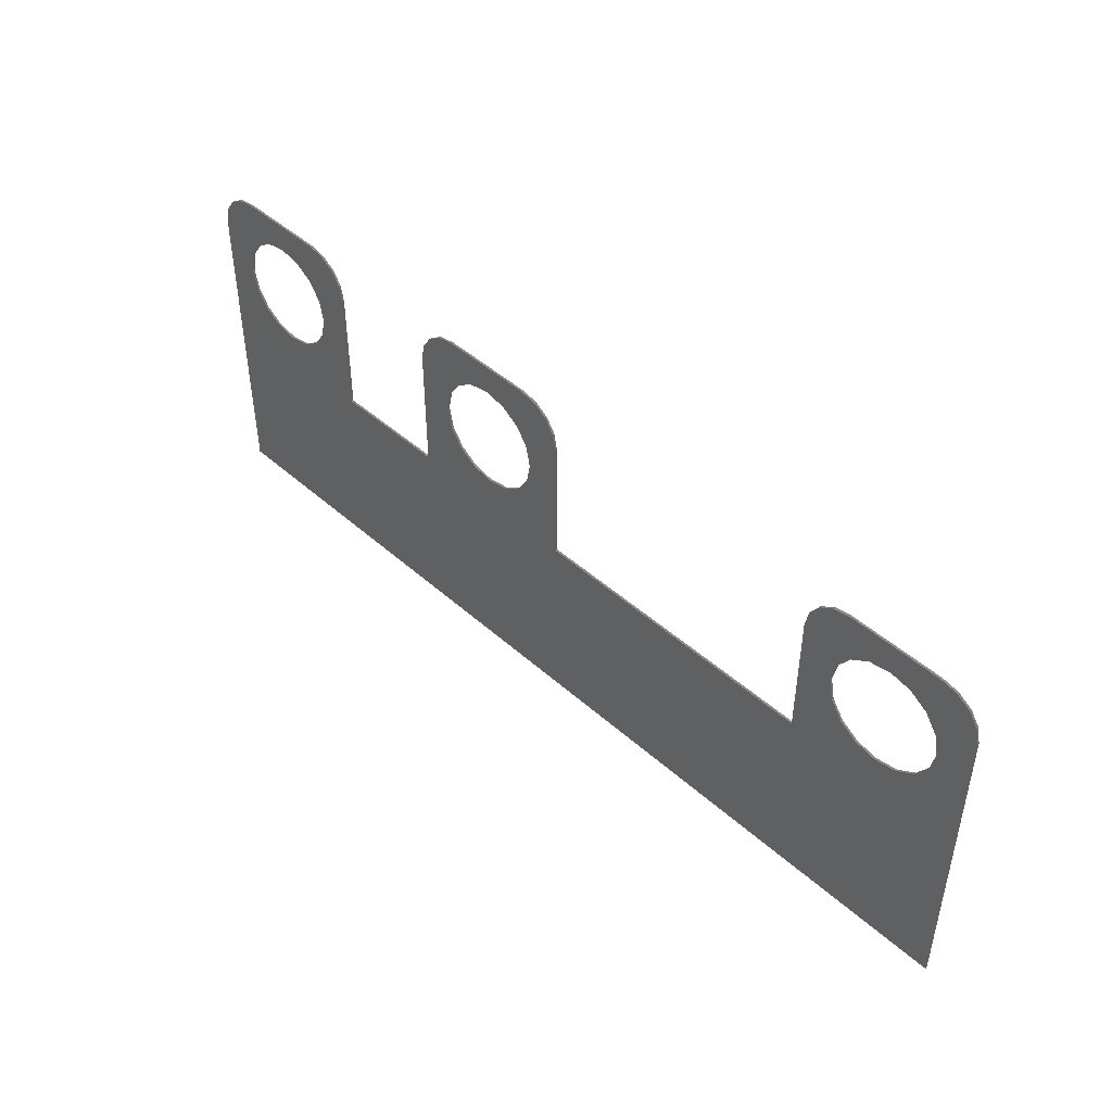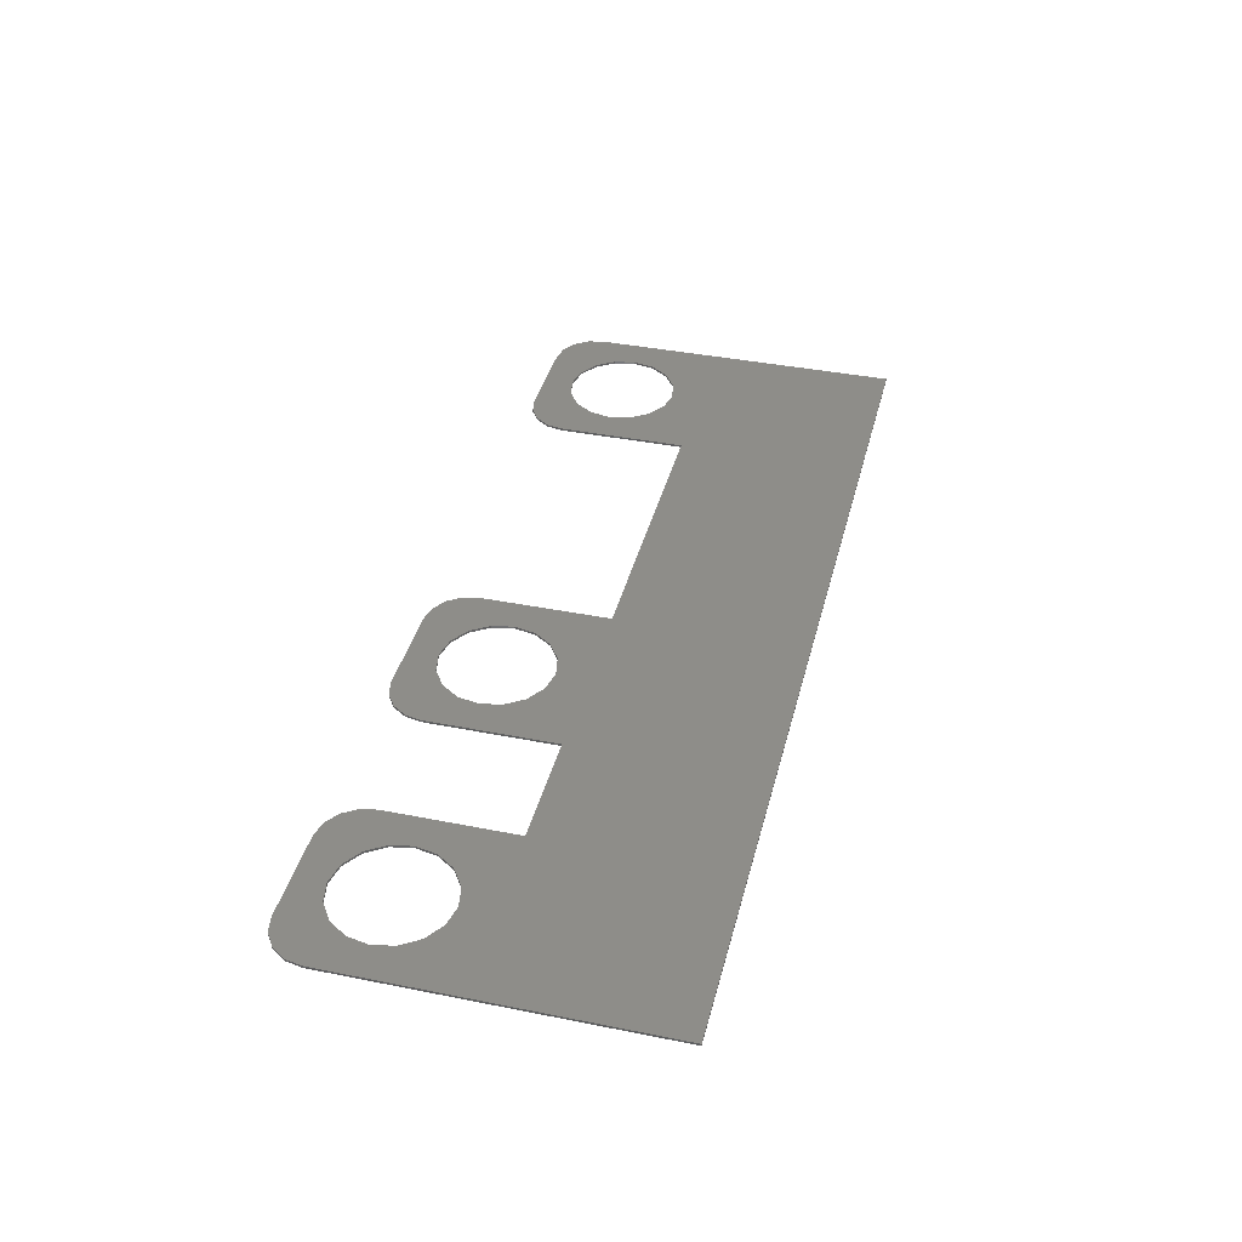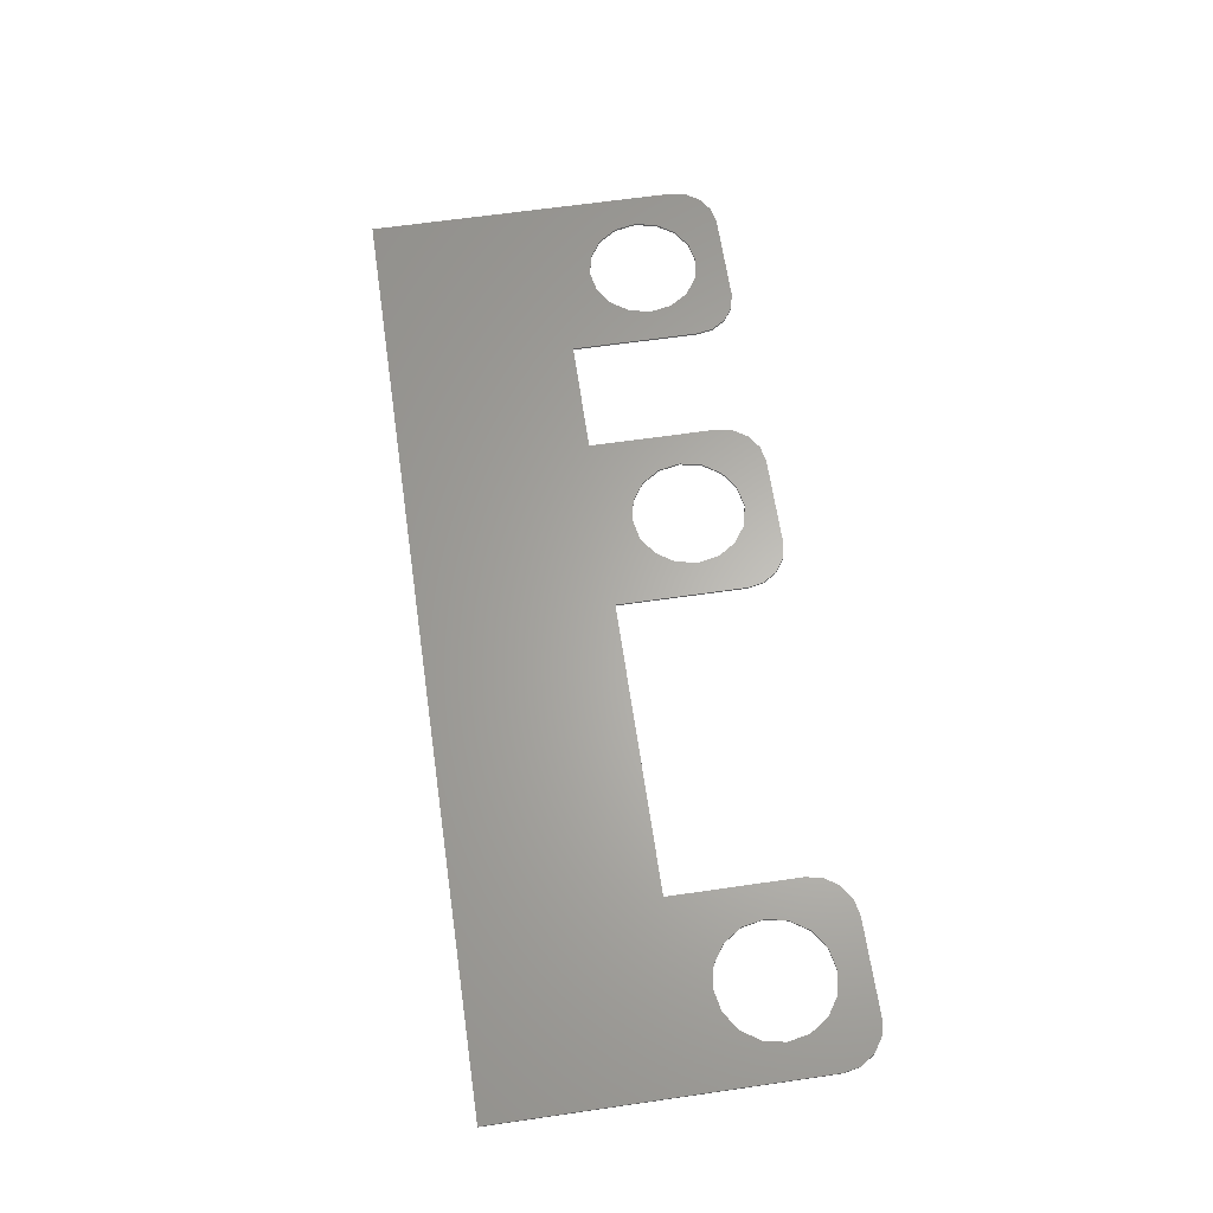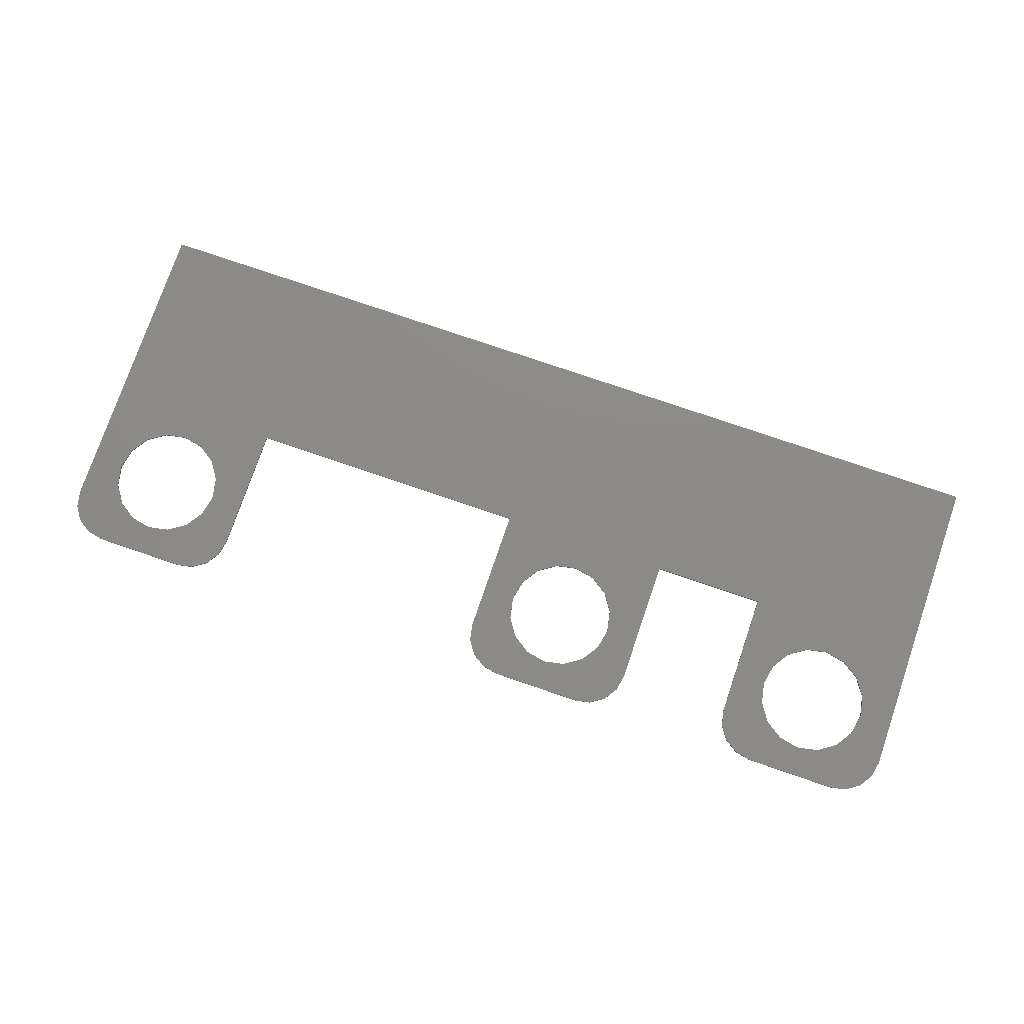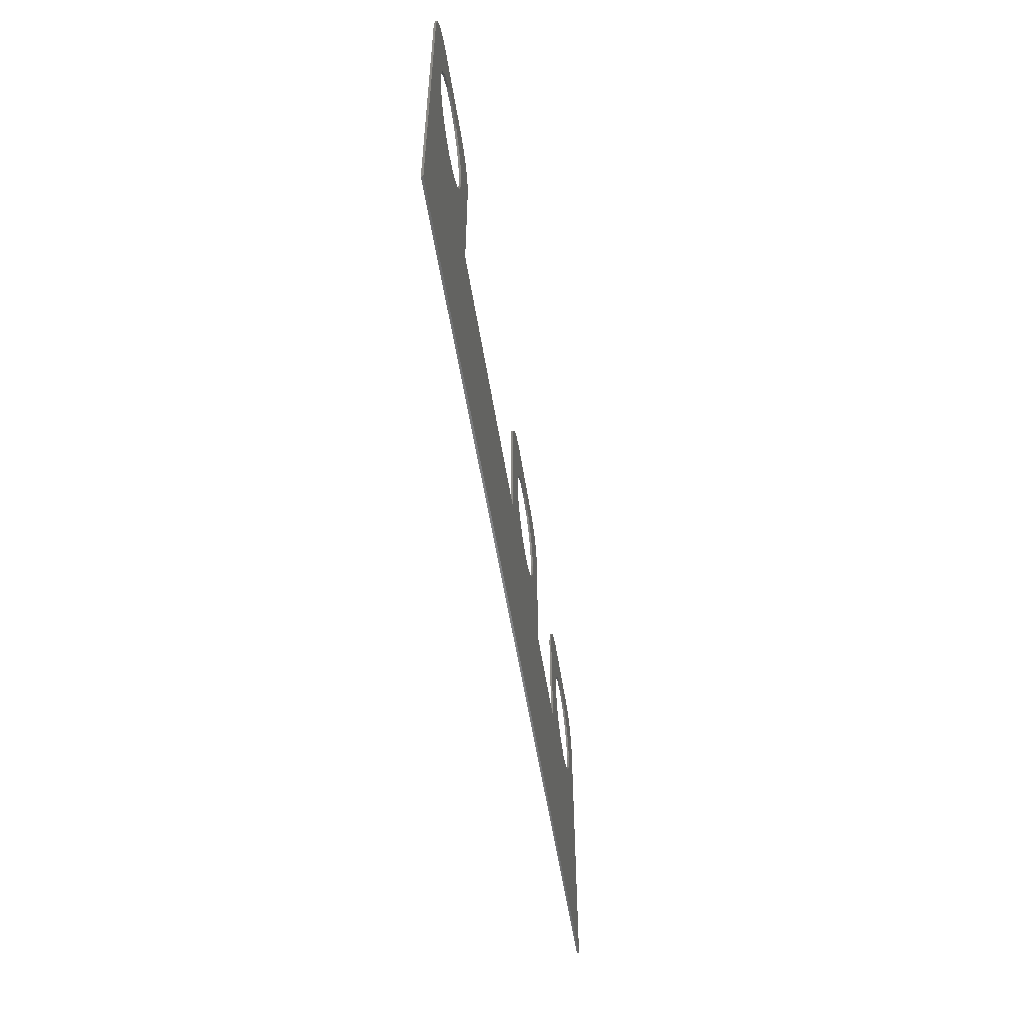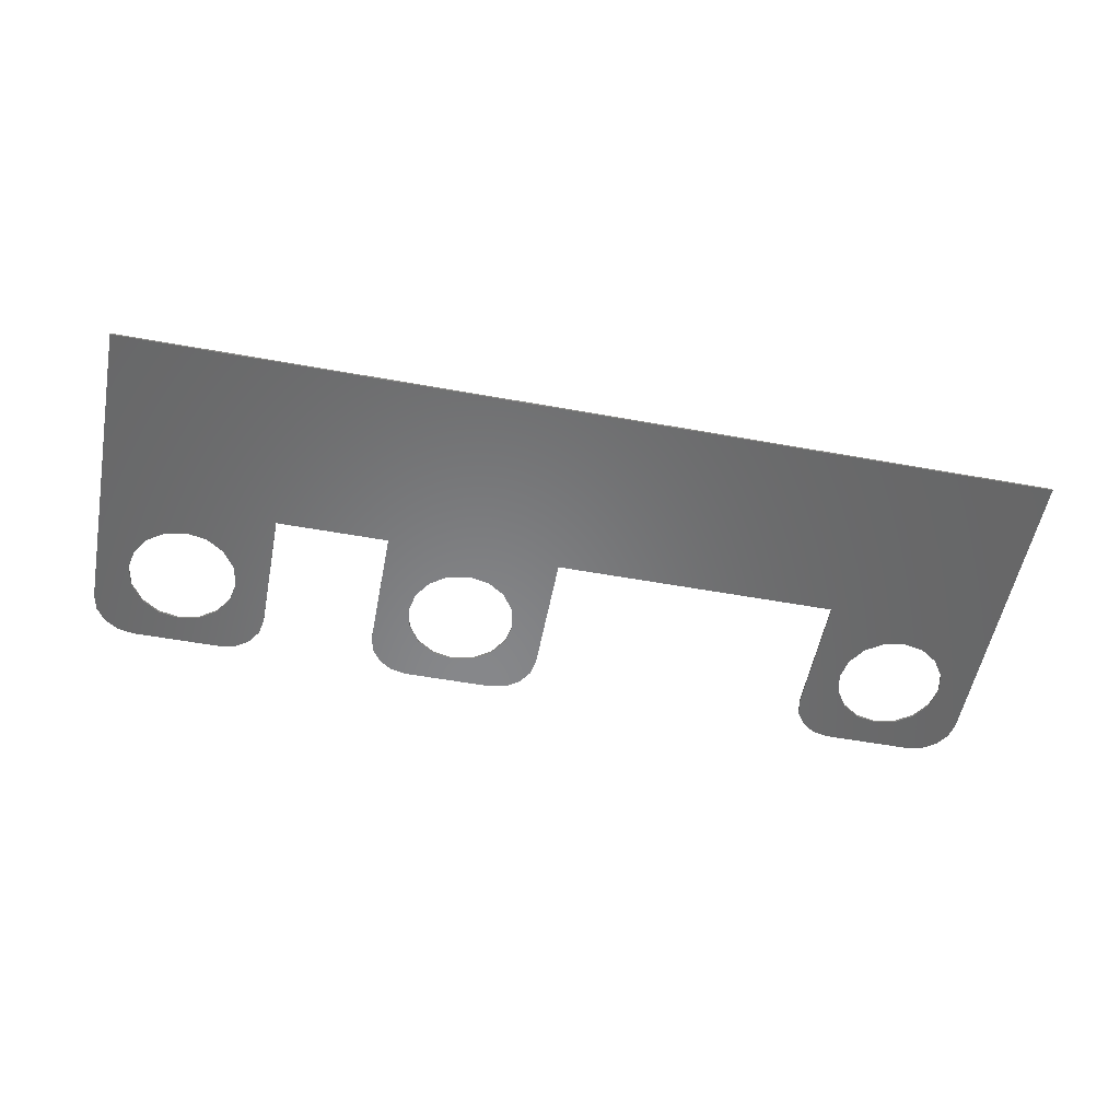
<metadata>
{"format":"stl","ext":"stl","renderer":"f3d","projection":"perspective","resolution":1024,"background":"white","views":[{"elev":46.0,"azim":-134.4,"up":"+Z"},{"elev":39.3,"azim":104.0,"up":"+Y"},{"elev":64.0,"azim":-98.3,"up":"+Y"},{"elev":76.8,"azim":18.9,"up":"+Y"},{"elev":-53.7,"azim":-81.2,"up":"+Z"},{"elev":-54.3,"azim":169.1,"up":"+Y"}]}
</metadata>
<code>
# stl→obj: 196 verts, 368 faces
v 0.832 0 0.2
v 0.676 0 0.26
v 0.632 0 0.4
v 0.2 0 0.4
v 0.156 0 0.26
v 0 0 0.2
v 0.632 -0.01 0.4
v 0.676 -0.01 0.26
v 0.832 -0.01 0.2
v 0 -0.01 0.2
v 0.156 -0.01 0.26
v 0.2 -0.01 0.4
v -1.372 0 0.2
v -1.528 0 0.26
v -1.572 0 0.4
v -2.004 0 0.4
v -2.048 0 0.26
v -2.204 0 0.2
v -1.572 -0.01 0.4
v -1.528 -0.01 0.26
v -1.372 -0.01 0.2
v -2.204 -0.01 0.2
v -2.048 -0.01 0.26
v -2.004 -0.01 0.4
v 2.204 0 0.2
v 2.048 0 0.26
v 2.004 0 0.4
v 1.572 0 0.4
v 1.528 0 0.26
v 1.372 0 0.2
v 2.004 -0.01 0.4
v 2.048 -0.01 0.26
v 2.204 -0.01 0.2
v 1.372 -0.01 0.2
v 1.528 -0.01 0.26
v 1.572 -0.01 0.4
v 0.416 0 -0.26
v 0.5155 0 -0.2402
v 0.676 0 -0.26
v 0.5998 0 -0.1838
v 0.6562 0 -0.0995
v 0.676 0 0
v 0.156 0 -0
v 0.1758 0 -0.0995
v 0.156 0 -0.26
v 0.2322 0 -0.1838
v 0.3165 0 -0.2402
v 0.416 0 0.26
v 0.3165 0 0.2402
v 0.2322 0 0.1838
v 0.1758 0 0.0995
v 0.6562 0 0.0995
v 0.5998 0 0.1838
v 0.5155 0 0.2402
v 0.7085 0 0.3848
v 0.7734 0 0.3414
v 0.8168 0 0.2765
v 0.01522 0 0.2765
v 0.05858 0 0.3414
v 0.1235 0 0.3848
v 0.416 -0.01 0.26
v 0.5155 -0.01 0.2402
v 0.5998 -0.01 0.1838
v 0.6562 -0.01 0.0995
v 0.676 -0.01 0
v 0.156 -0.01 -0
v 0.1758 -0.01 0.0995
v 0.2322 -0.01 0.1838
v 0.3165 -0.01 0.2402
v 0.156 -0.01 -0.26
v 0.416 -0.01 -0.26
v 0.3165 -0.01 -0.2402
v 0.2322 -0.01 -0.1838
v 0.1758 -0.01 -0.0995
v 0.676 -0.01 -0.26
v 0.6562 -0.01 -0.0995
v 0.5998 -0.01 -0.1838
v 0.5155 -0.01 -0.2402
v 0.8168 -0.01 0.2765
v 0.7734 -0.01 0.3414
v 0.7085 -0.01 0.3848
v 0.1235 -0.01 0.3848
v 0.05858 -0.01 0.3414
v 0.01522 -0.01 0.2765
v -1.788 0 -0.26
v -1.689 0 -0.2402
v -1.528 0 -0.26
v -1.604 0 -0.1838
v -1.548 0 -0.0995
v -1.528 0 0
v -2.048 0 -0
v -2.028 0 -0.0995
v -2.048 0 -0.26
v -1.972 0 -0.1838
v -1.887 0 -0.2402
v -1.788 0 0.26
v -1.887 0 0.2402
v -1.972 0 0.1838
v -2.028 0 0.0995
v -1.548 0 0.0995
v -1.604 0 0.1838
v -1.689 0 0.2402
v -1.495 0 0.3848
v -1.431 0 0.3414
v -1.387 0 0.2765
v -2.189 0 0.2765
v -2.145 0 0.3414
v -2.081 0 0.3848
v -1.788 -0.01 0.26
v -1.689 -0.01 0.2402
v -1.604 -0.01 0.1838
v -1.548 -0.01 0.0995
v -1.528 -0.01 0
v -2.048 -0.01 -0
v -2.028 -0.01 0.0995
v -1.972 -0.01 0.1838
v -1.887 -0.01 0.2402
v -2.048 -0.01 -0.26
v -1.788 -0.01 -0.26
v -1.887 -0.01 -0.2402
v -1.972 -0.01 -0.1838
v -2.028 -0.01 -0.0995
v -1.528 -0.01 -0.26
v -1.548 -0.01 -0.0995
v -1.604 -0.01 -0.1838
v -1.689 -0.01 -0.2402
v -1.387 -0.01 0.2765
v -1.431 -0.01 0.3414
v -1.495 -0.01 0.3848
v -2.081 -0.01 0.3848
v -2.145 -0.01 0.3414
v -2.189 -0.01 0.2765
v 1.788 0 -0.26
v 1.887 0 -0.2402
v 2.048 0 -0.26
v 1.972 0 -0.1838
v 2.028 0 -0.0995
v 2.048 0 0
v 1.528 0 -0
v 1.548 0 -0.0995
v 1.528 0 -0.26
v 1.604 0 -0.1838
v 1.689 0 -0.2402
v 1.788 0 0.26
v 1.689 0 0.2402
v 1.604 0 0.1838
v 1.548 0 0.0995
v 2.028 0 0.0995
v 1.972 0 0.1838
v 1.887 0 0.2402
v 2.081 0 0.3848
v 2.145 0 0.3414
v 2.189 0 0.2765
v 1.387 0 0.2765
v 1.431 0 0.3414
v 1.495 0 0.3848
v 1.788 -0.01 0.26
v 1.887 -0.01 0.2402
v 1.972 -0.01 0.1838
v 2.028 -0.01 0.0995
v 2.048 -0.01 0
v 1.528 -0.01 -0
v 1.548 -0.01 0.0995
v 1.604 -0.01 0.1838
v 1.689 -0.01 0.2402
v 1.528 -0.01 -0.26
v 1.788 -0.01 -0.26
v 1.689 -0.01 -0.2402
v 1.604 -0.01 -0.1838
v 1.548 -0.01 -0.0995
v 2.048 -0.01 -0.26
v 2.028 -0.01 -0.0995
v 1.972 -0.01 -0.1838
v 1.887 -0.01 -0.2402
v 2.189 -0.01 0.2765
v 2.145 -0.01 0.3414
v 2.081 -0.01 0.3848
v 1.495 -0.01 0.3848
v 1.431 -0.01 0.3414
v 1.387 -0.01 0.2765
v 0.832 0 -0.4
v 0 0 -0.4
v 0 -0.01 -0.4
v 0.832 -0.01 -0.4
v -1.372 0 -0.4
v -2.204 0 -0.4
v -2.204 -0.01 -0.4
v -1.372 -0.01 -0.4
v 2.204 0 -0.4
v 1.372 0 -0.4
v 1.372 -0.01 -0.4
v 2.204 -0.01 -0.4
v 2.204 0 -1.28
v 2.204 -0.01 -1.28
v -2.204 -0.01 -1.28
v -2.204 0 -1.28
f 1 2 3
f 4 5 6
f 7 8 9
f 10 11 12
f 13 14 15
f 16 17 18
f 19 20 21
f 22 23 24
f 25 26 27
f 28 29 30
f 31 32 33
f 34 35 36
f 37 38 39
f 38 40 39
f 40 41 39
f 41 42 39
f 43 44 45
f 44 46 45
f 46 47 45
f 47 37 45
f 48 49 5
f 49 50 5
f 50 51 5
f 51 43 5
f 42 52 2
f 52 53 2
f 53 54 2
f 54 48 2
f 3 55 1
f 55 56 1
f 56 57 1
f 6 58 59
f 6 59 60
f 6 60 4
f 8 61 62
f 8 62 63
f 8 63 64
f 8 64 65
f 11 66 67
f 11 67 68
f 11 68 69
f 11 69 61
f 70 71 72
f 70 72 73
f 70 73 74
f 70 74 66
f 75 65 76
f 75 76 77
f 75 77 78
f 75 78 71
f 9 79 80
f 9 80 81
f 9 81 7
f 12 82 10
f 82 83 10
f 83 84 10
f 85 86 87
f 86 88 87
f 88 89 87
f 89 90 87
f 91 92 93
f 92 94 93
f 94 95 93
f 95 85 93
f 96 97 17
f 97 98 17
f 98 99 17
f 99 91 17
f 90 100 14
f 100 101 14
f 101 102 14
f 102 96 14
f 15 103 13
f 103 104 13
f 104 105 13
f 18 106 107
f 18 107 108
f 18 108 16
f 20 109 110
f 20 110 111
f 20 111 112
f 20 112 113
f 23 114 115
f 23 115 116
f 23 116 117
f 23 117 109
f 118 119 120
f 118 120 121
f 118 121 122
f 118 122 114
f 123 113 124
f 123 124 125
f 123 125 126
f 123 126 119
f 21 127 128
f 21 128 129
f 21 129 19
f 24 130 22
f 130 131 22
f 131 132 22
f 133 134 135
f 134 136 135
f 136 137 135
f 137 138 135
f 139 140 141
f 140 142 141
f 142 143 141
f 143 133 141
f 144 145 29
f 145 146 29
f 146 147 29
f 147 139 29
f 138 148 26
f 148 149 26
f 149 150 26
f 150 144 26
f 27 151 25
f 151 152 25
f 152 153 25
f 30 154 155
f 30 155 156
f 30 156 28
f 32 157 158
f 32 158 159
f 32 159 160
f 32 160 161
f 35 162 163
f 35 163 164
f 35 164 165
f 35 165 157
f 166 167 168
f 166 168 169
f 166 169 170
f 166 170 162
f 171 161 172
f 171 172 173
f 171 173 174
f 171 174 167
f 33 175 176
f 33 176 177
f 33 177 31
f 36 178 34
f 178 179 34
f 179 180 34
f 45 39 181
f 45 181 182
f 1 181 39
f 1 39 2
f 4 3 2
f 4 2 5
f 5 45 182
f 5 182 6
f 183 184 75
f 183 75 70
f 8 75 184
f 8 184 9
f 11 8 7
f 11 7 12
f 10 183 70
f 10 70 11
f 93 87 185
f 93 185 186
f 13 185 87
f 13 87 14
f 16 15 14
f 16 14 17
f 17 93 186
f 17 186 18
f 187 188 123
f 187 123 118
f 20 123 188
f 20 188 21
f 23 20 19
f 23 19 24
f 22 187 118
f 22 118 23
f 141 135 189
f 141 189 190
f 25 189 135
f 25 135 26
f 28 27 26
f 28 26 29
f 29 141 190
f 29 190 30
f 191 192 171
f 191 171 166
f 32 171 192
f 32 192 33
f 35 32 31
f 35 31 36
f 34 191 166
f 34 166 35
f 188 183 182
f 188 182 185
f 184 191 190
f 184 190 181
f 42 65 64
f 42 64 52
f 52 64 63
f 52 63 53
f 53 63 62
f 53 62 54
f 54 62 61
f 54 61 48
f 48 61 69
f 48 69 49
f 49 69 68
f 49 68 50
f 50 68 67
f 50 67 51
f 51 67 66
f 51 66 43
f 43 66 74
f 43 74 44
f 44 74 73
f 44 73 46
f 46 73 72
f 46 72 47
f 47 72 71
f 47 71 37
f 37 71 78
f 37 78 38
f 38 78 77
f 38 77 40
f 40 77 76
f 40 76 41
f 41 76 65
f 41 65 42
f 3 7 81
f 3 81 55
f 55 81 80
f 55 80 56
f 56 80 79
f 56 79 57
f 57 79 9
f 57 9 1
f 6 10 84
f 6 84 58
f 58 84 83
f 58 83 59
f 59 83 82
f 59 82 60
f 60 82 12
f 60 12 4
f 10 6 182
f 10 182 183
f 7 3 4
f 7 4 12
f 184 181 1
f 184 1 9
f 90 113 112
f 90 112 100
f 100 112 111
f 100 111 101
f 101 111 110
f 101 110 102
f 102 110 109
f 102 109 96
f 96 109 117
f 96 117 97
f 97 117 116
f 97 116 98
f 98 116 115
f 98 115 99
f 99 115 114
f 99 114 91
f 91 114 122
f 91 122 92
f 92 122 121
f 92 121 94
f 94 121 120
f 94 120 95
f 95 120 119
f 95 119 85
f 85 119 126
f 85 126 86
f 86 126 125
f 86 125 88
f 88 125 124
f 88 124 89
f 89 124 113
f 89 113 90
f 15 19 129
f 15 129 103
f 103 129 128
f 103 128 104
f 104 128 127
f 104 127 105
f 105 127 21
f 105 21 13
f 18 22 132
f 18 132 106
f 106 132 131
f 106 131 107
f 107 131 130
f 107 130 108
f 108 130 24
f 108 24 16
f 22 18 186
f 22 186 187
f 19 15 16
f 19 16 24
f 188 185 13
f 188 13 21
f 138 161 160
f 138 160 148
f 148 160 159
f 148 159 149
f 149 159 158
f 149 158 150
f 150 158 157
f 150 157 144
f 144 157 165
f 144 165 145
f 145 165 164
f 145 164 146
f 146 164 163
f 146 163 147
f 147 163 162
f 147 162 139
f 139 162 170
f 139 170 140
f 140 170 169
f 140 169 142
f 142 169 168
f 142 168 143
f 143 168 167
f 143 167 133
f 133 167 174
f 133 174 134
f 134 174 173
f 134 173 136
f 136 173 172
f 136 172 137
f 137 172 161
f 137 161 138
f 27 31 177
f 27 177 151
f 151 177 176
f 151 176 152
f 152 176 175
f 152 175 153
f 153 175 33
f 153 33 25
f 30 34 180
f 30 180 154
f 154 180 179
f 154 179 155
f 155 179 178
f 155 178 156
f 156 178 36
f 156 36 28
f 34 30 190
f 34 190 191
f 31 27 28
f 31 28 36
f 192 189 25
f 192 25 33
f 193 194 195
f 193 195 196
f 196 195 187
f 196 187 186
f 194 193 189
f 194 189 192
f 193 196 186
f 193 186 189
f 195 194 192
f 195 192 187

</code>
